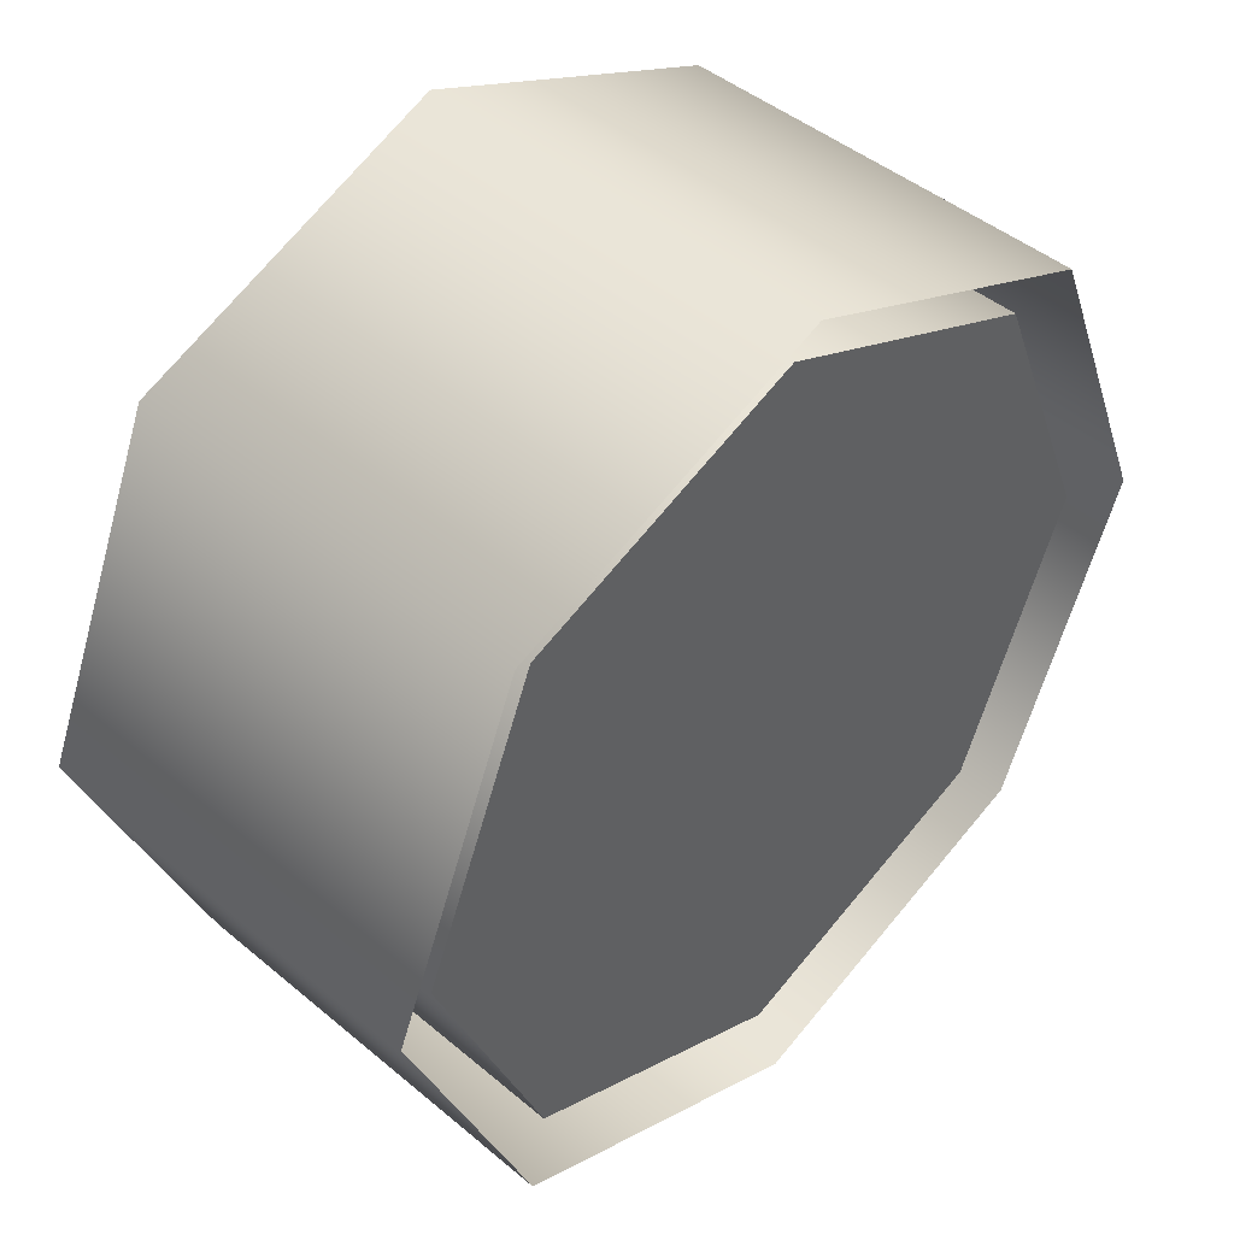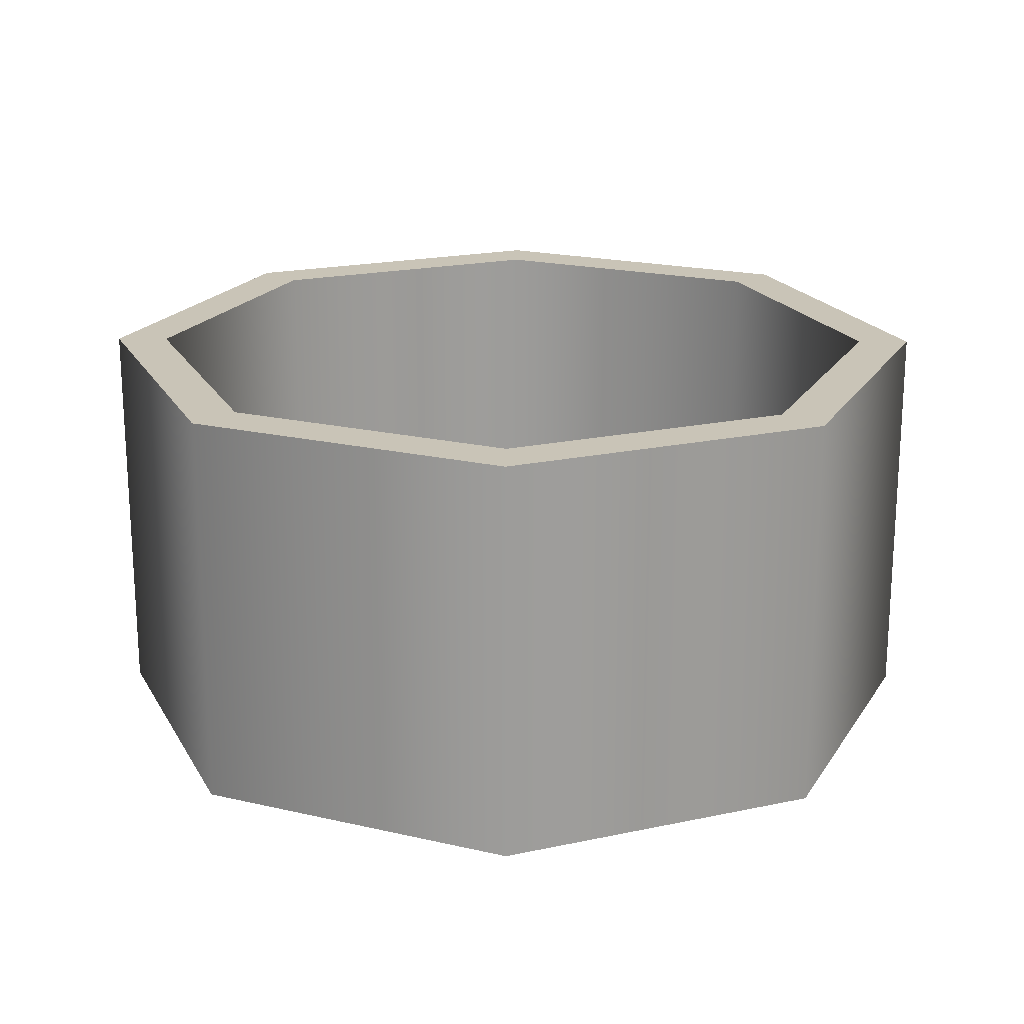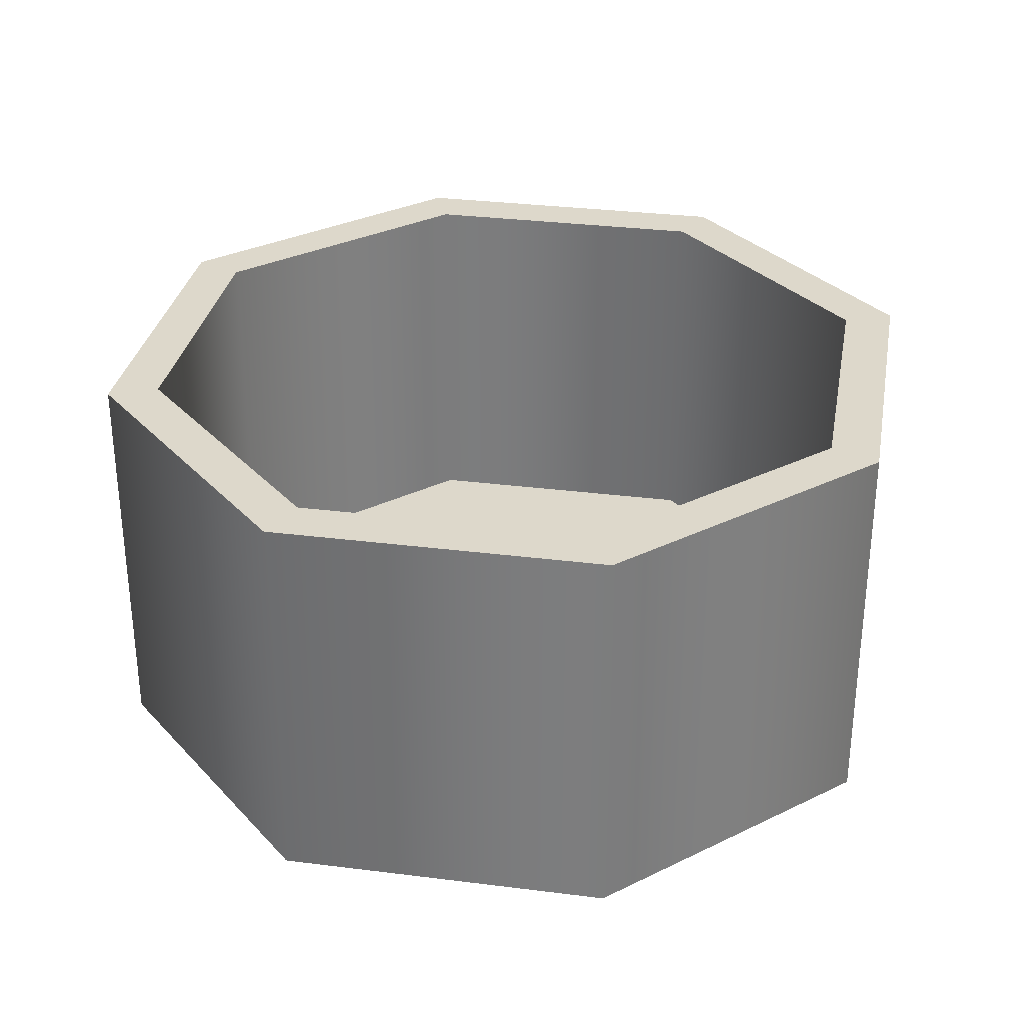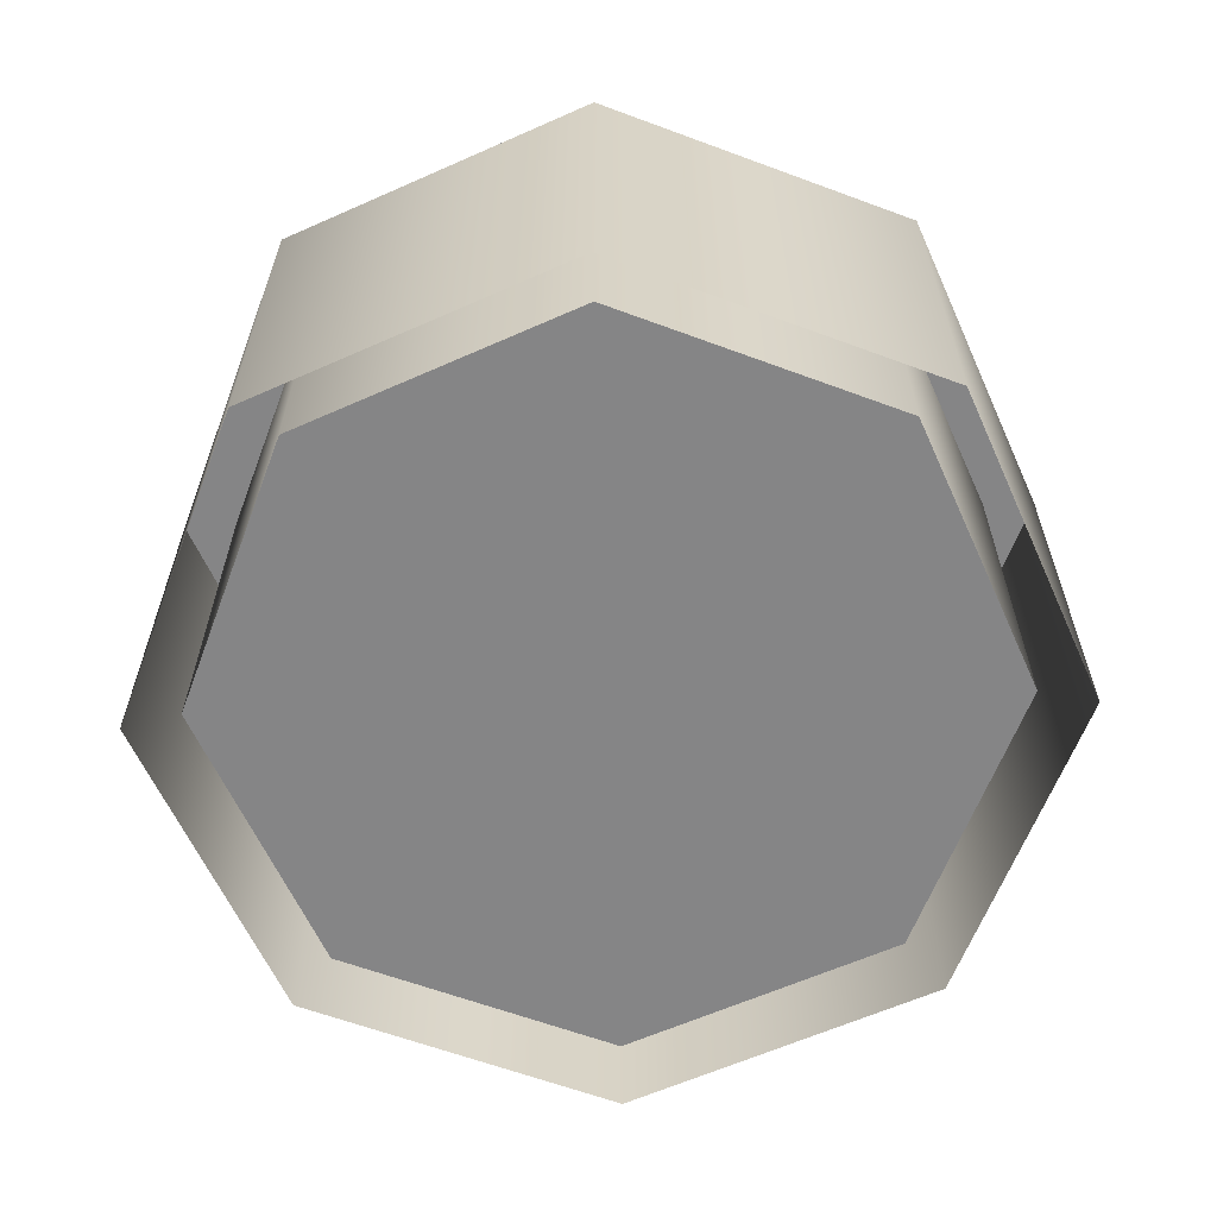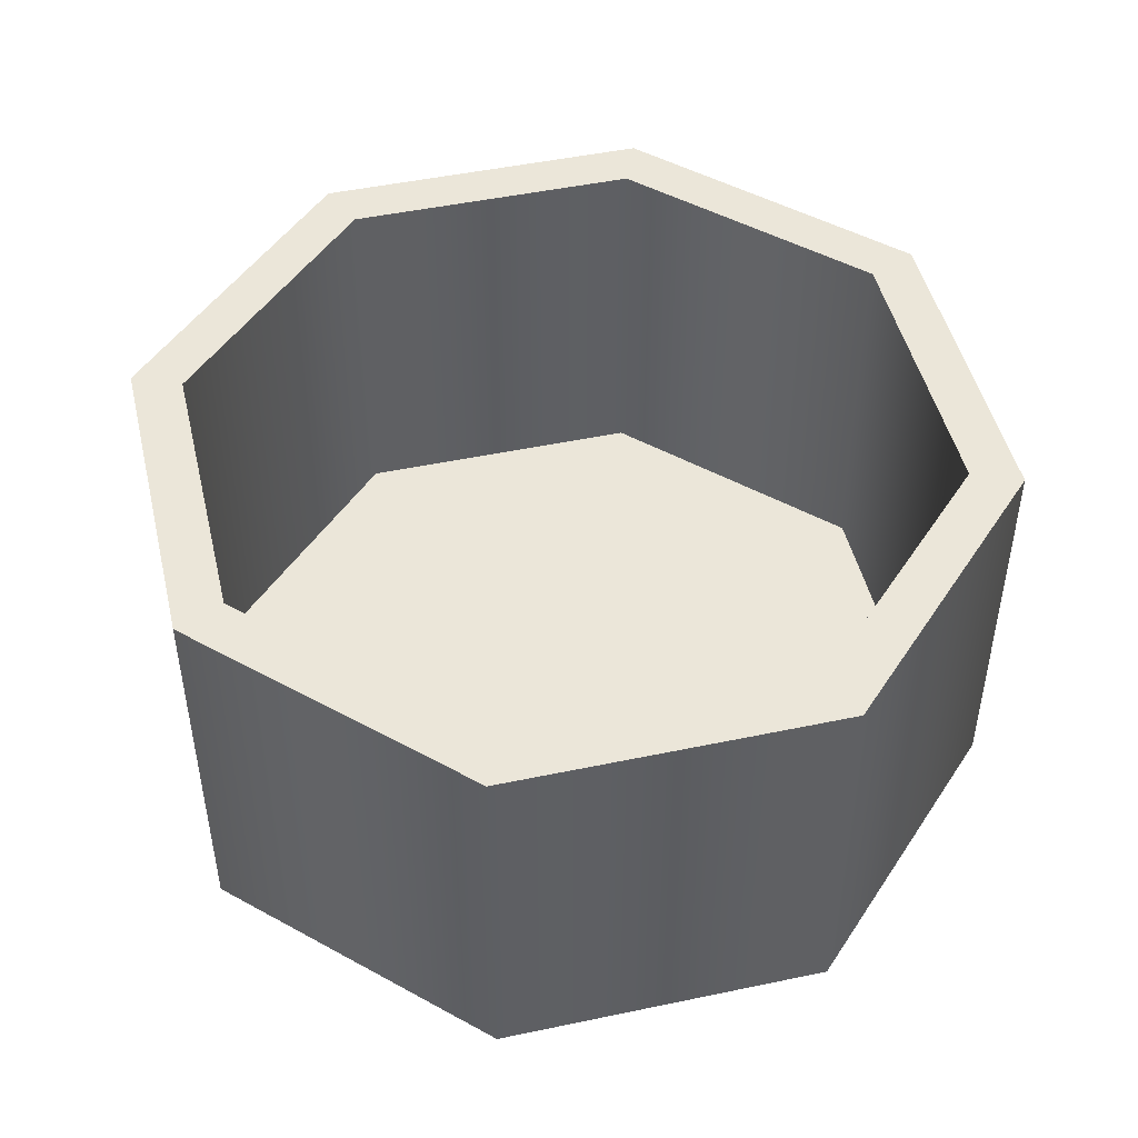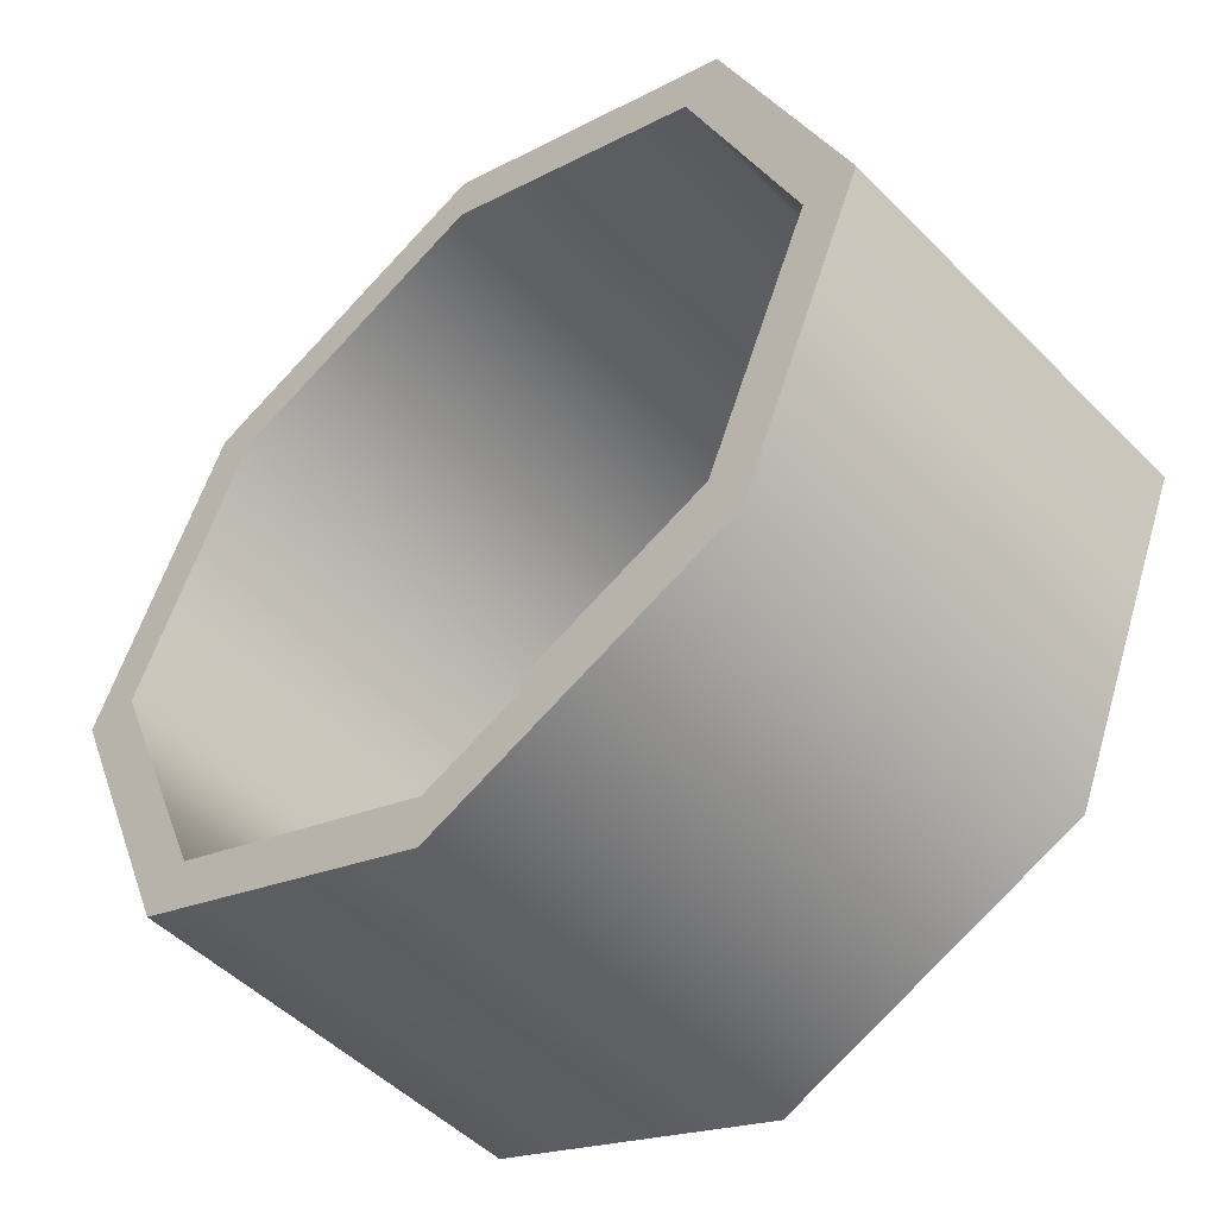
<metadata>
{"format":"obj","ext":"obj","renderer":"f3d","projection":"perspective","resolution":1024,"background":"white","views":[{"elev":44.8,"azim":-45.8,"up":"+Z"},{"elev":19.9,"azim":-179.2,"up":"+Y"},{"elev":31.4,"azim":-12.3,"up":"+Y"},{"elev":-61.9,"azim":-88.2,"up":"+Y"},{"elev":47.9,"azim":99.2,"up":"+Y"},{"elev":-49.4,"azim":-137.9,"up":"+Z"}]}
</metadata>
<code>
o Cube.005_Cube.006
v -2.359 -1.031 2.359
v -2.359 2.063 2.359
v -2.359 -1.031 -2.359
v -2.359 2.063 -2.359
v 2.359 -1.031 2.359
v 2.359 2.063 2.359
v 2.359 -1.031 -2.359
v 2.359 2.063 -2.359
v 0 -1.031 -3.336
v 0 2.063 -3.336
v 0 -1.031 3.336
v 0 2.063 3.336
v -3.336 -1.031 -0
v -3.336 2.063 0
v 3.336 -1.031 0
v 3.336 2.063 0
v -2.935 2.063 0
v -2.075 2.063 -2.075
v 0 2.063 -2.935
v 2.075 2.063 -2.075
v 2.935 2.063 0
v 2.075 2.063 2.075
v 0 2.063 2.935
v -2.075 2.063 2.075
v -2.079 -0.8554 -2.079
v -2.94 -0.8554 0
v 0 -0.8554 -2.94
v 2.079 -0.8554 -2.079
v 2.94 -0.8554 0
v 2.079 -0.8554 2.079
v 0 -0.8554 2.94
v -2.079 -0.8554 2.079
f 14 4 3 13
f 10 8 7 9
f 2 12 23 24
f 10 4 18 19
f 16 6 5 15
f 12 2 1 11
f 12 6 22 23
f 14 2 24 17
f 6 12 11 5
f 4 10 9 3
f 8 16 15 7
f 18 25 27 19
f 24 32 26 17
f 20 28 29 21
f 19 27 28 20
f 6 16 21 22
f 8 10 19 20
f 4 14 17 18
f 16 8 20 21
f 28 30 29
f 23 31 32 24
f 22 21 29 30
f 22 30 31 23
f 27 31 30 28
f 32 31 27 25
f 26 32 25
f 17 26 25 18
f 1 2 14 13

</code>
